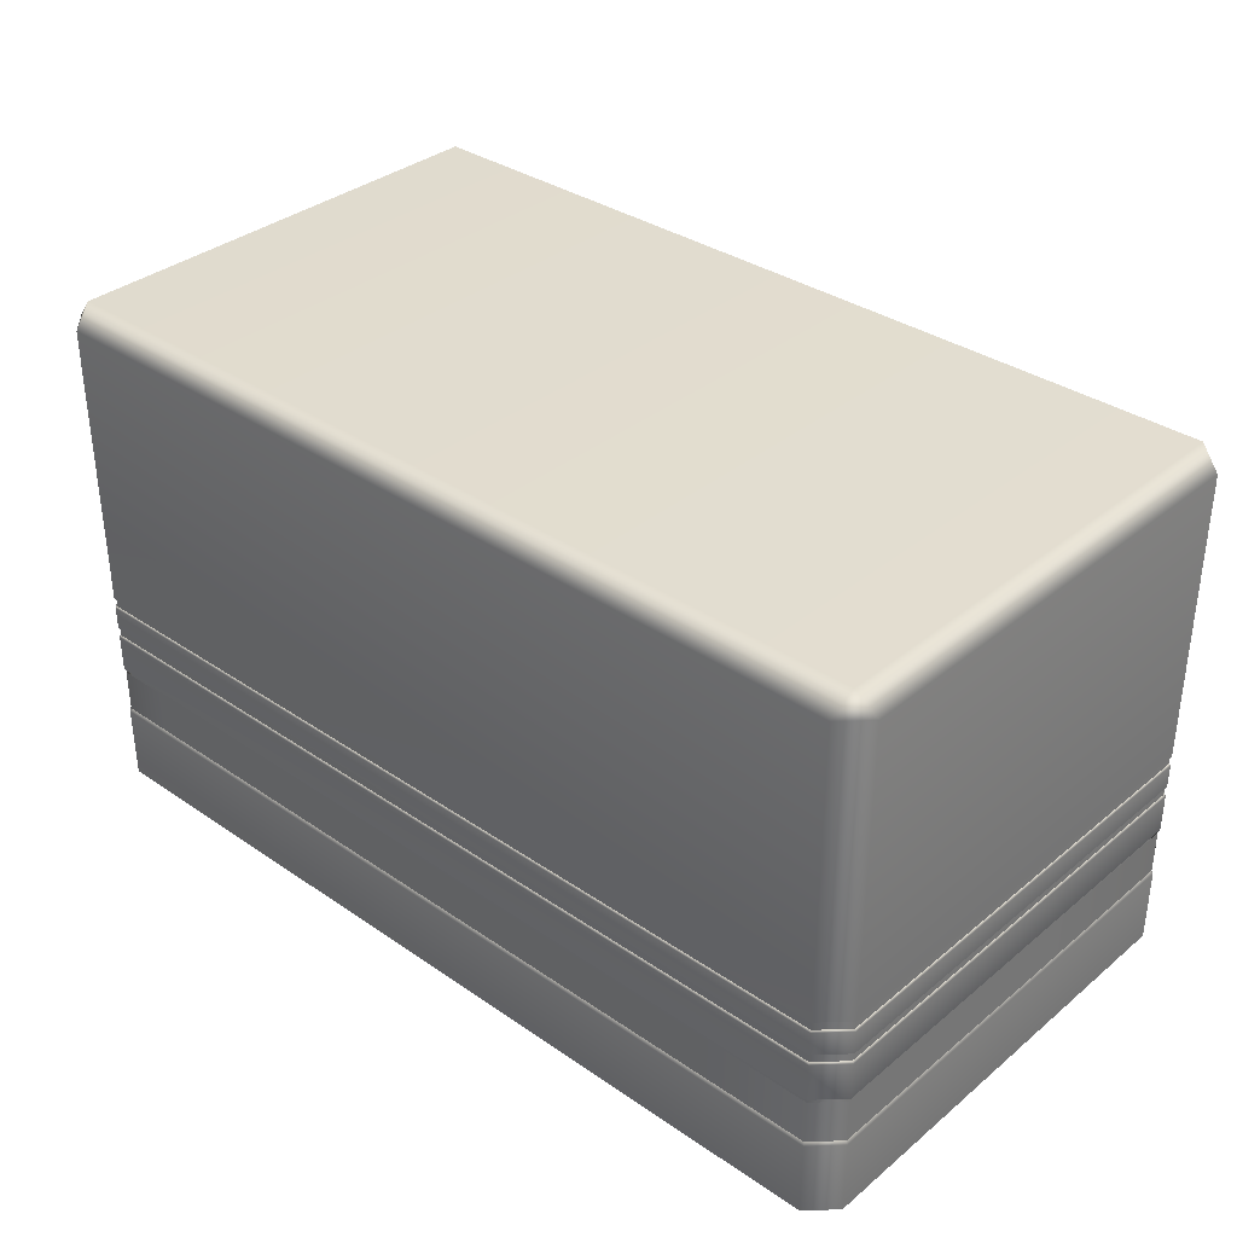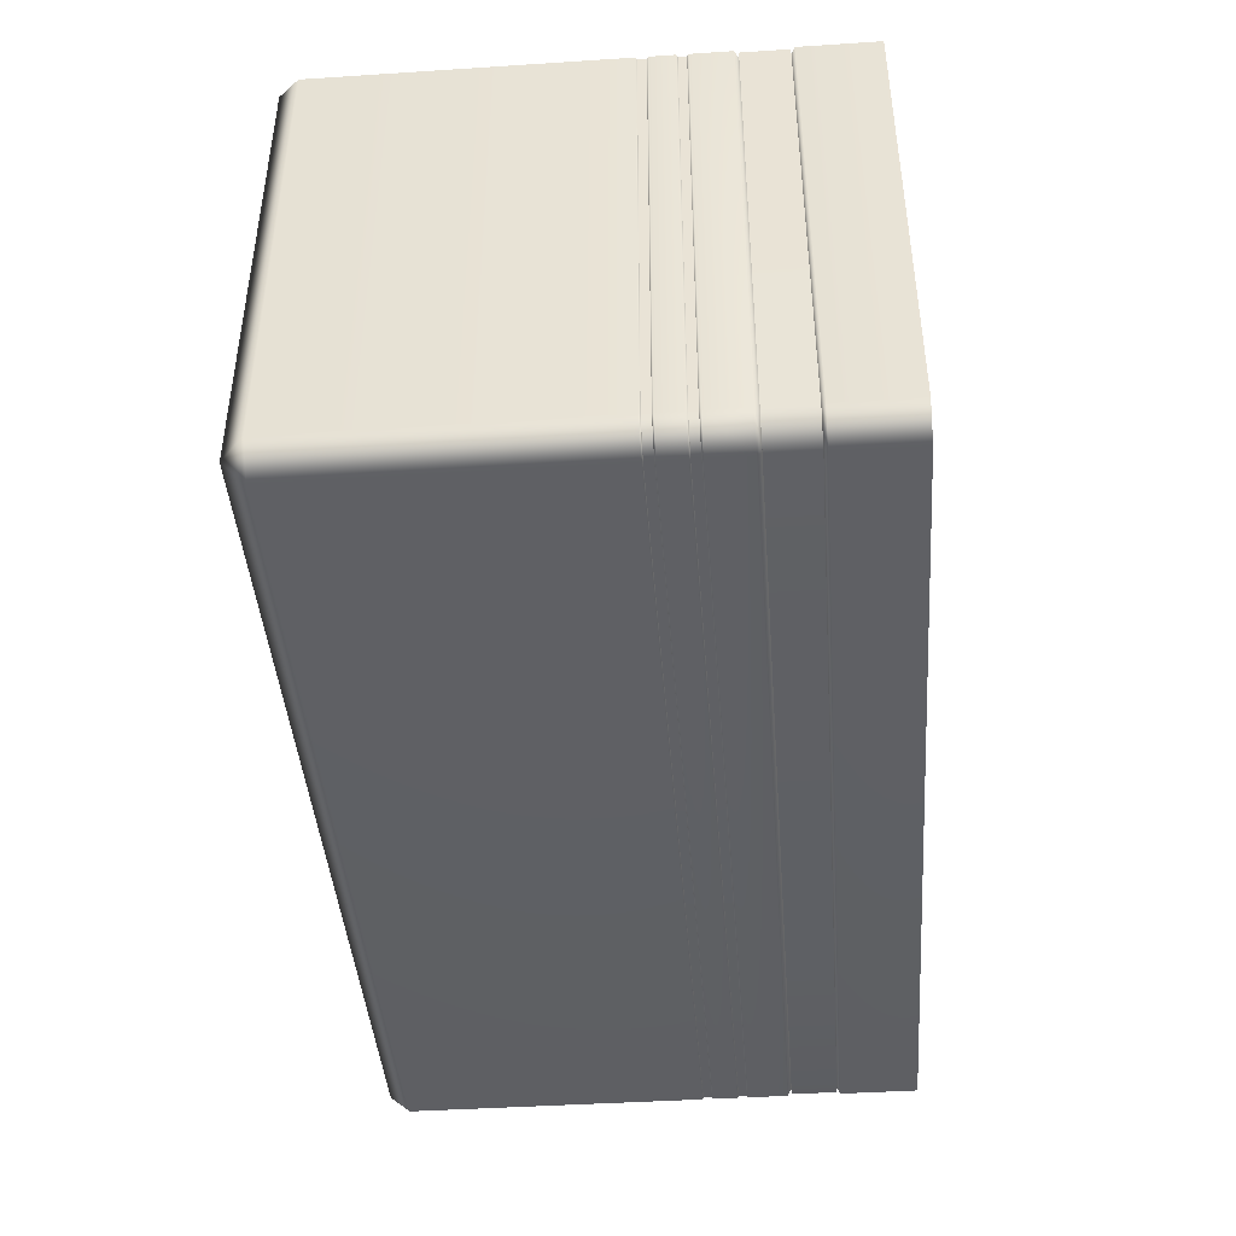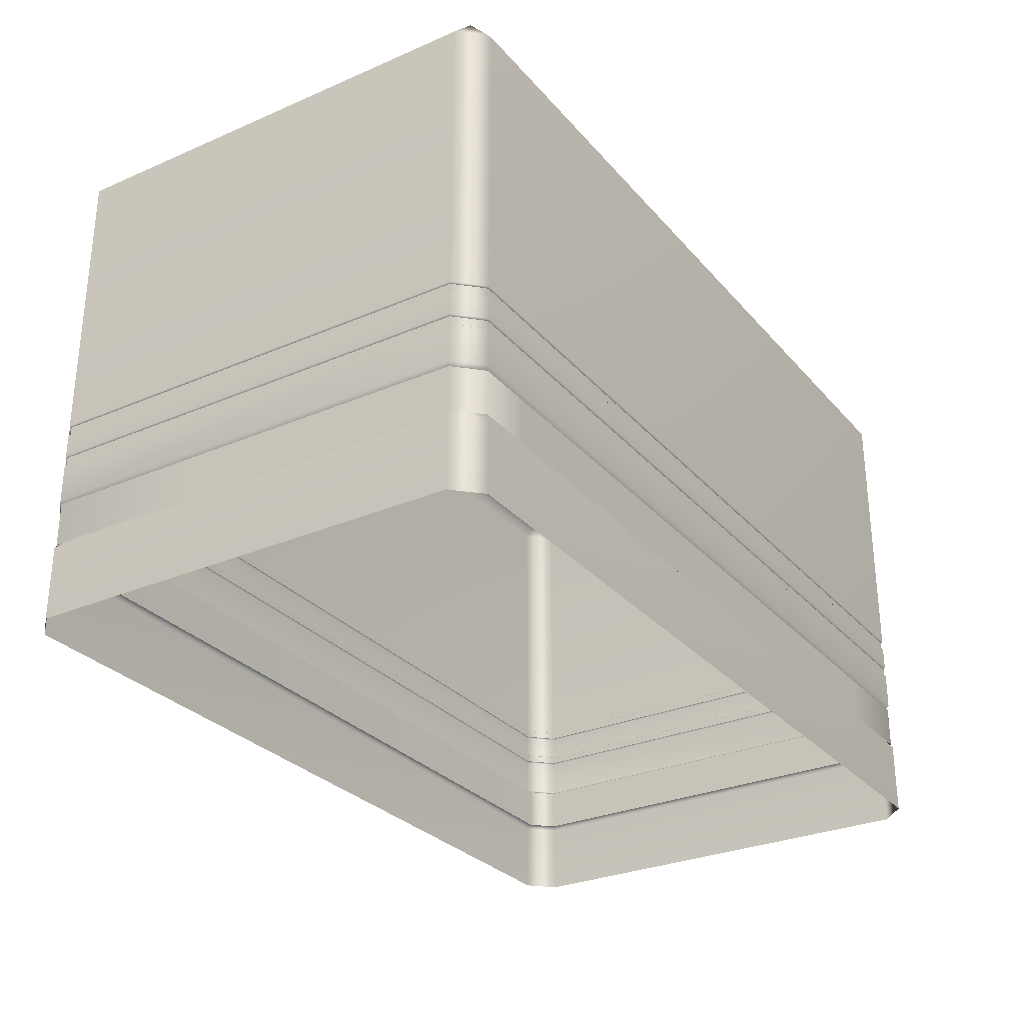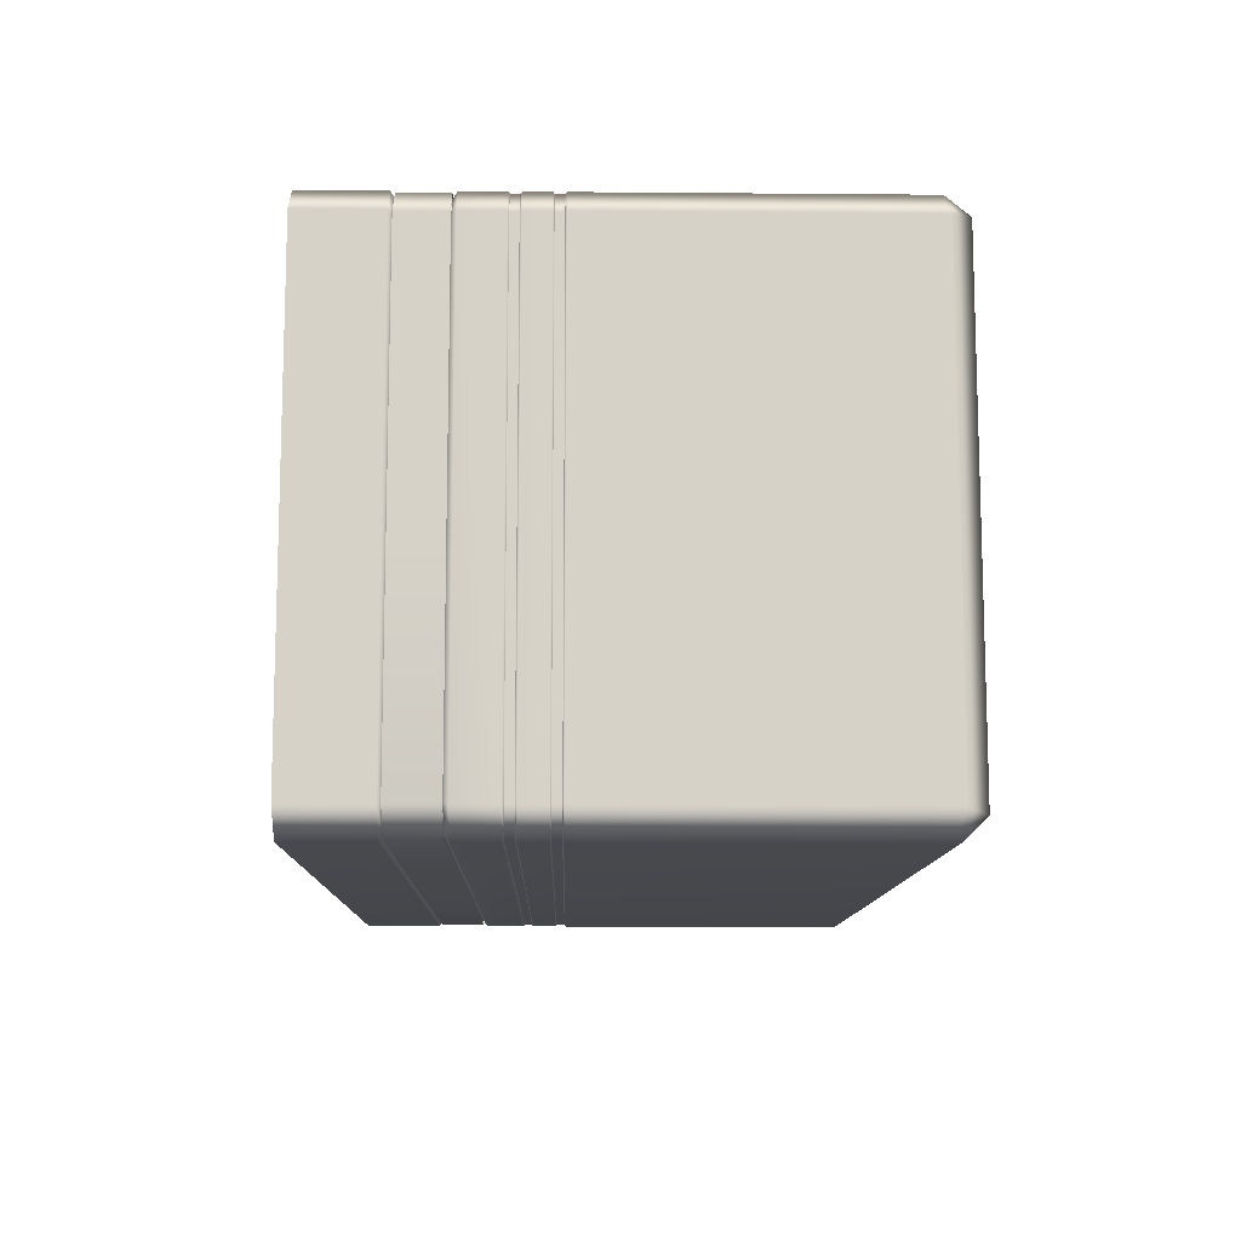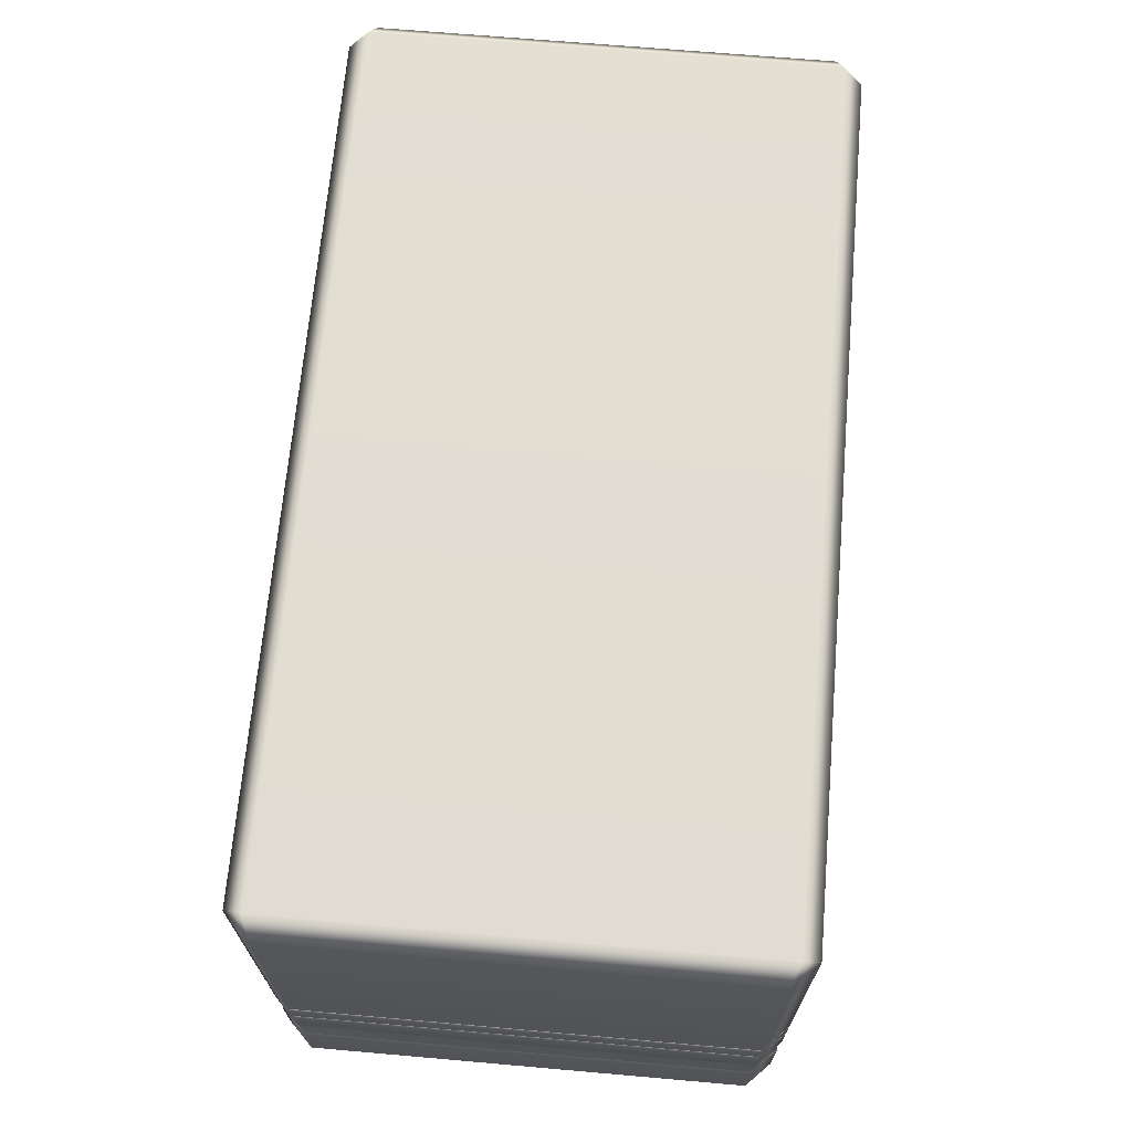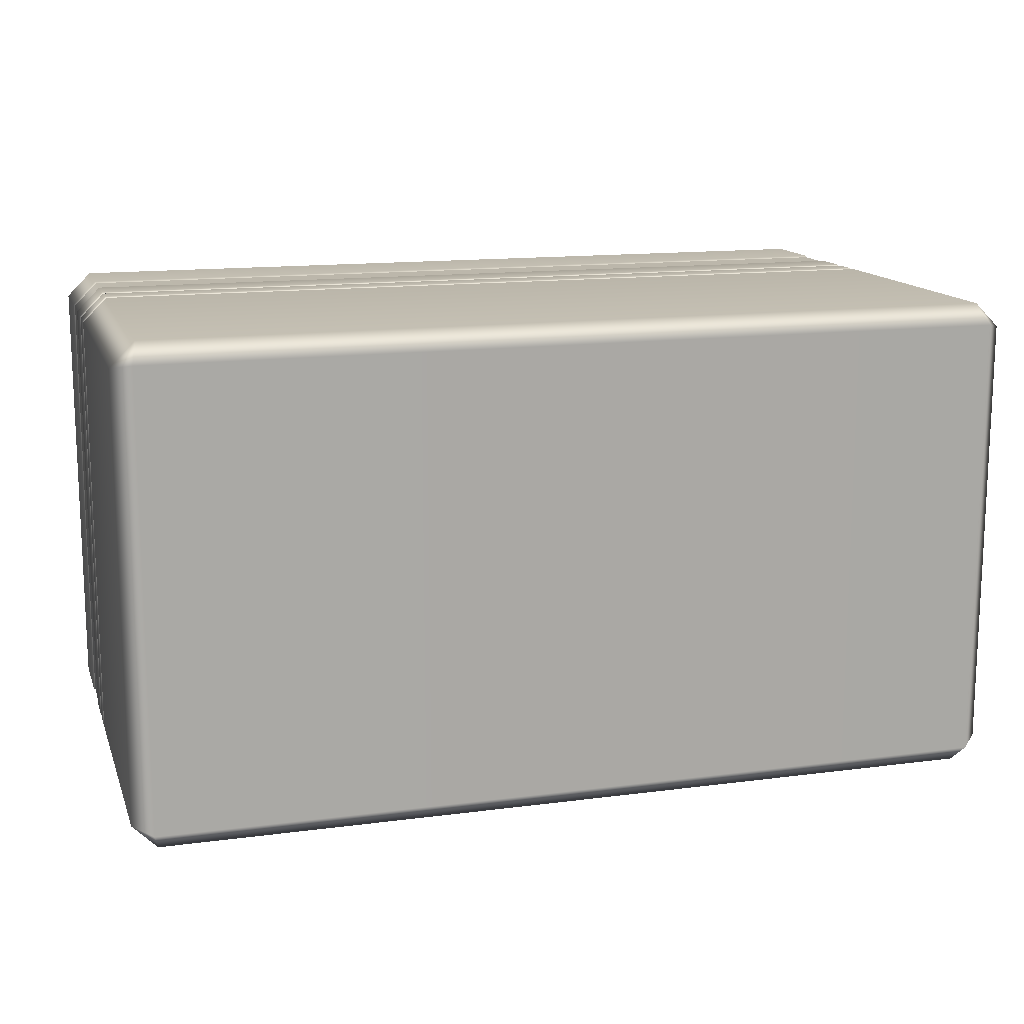
<metadata>
{"format":"obj","ext":"obj","renderer":"f3d","projection":"perspective","resolution":1024,"background":"white","views":[{"elev":34.6,"azim":42.5,"up":"+Y"},{"elev":-43.1,"azim":-85.6,"up":"+Z"},{"elev":-29.2,"azim":-57.5,"up":"+Y"},{"elev":-11.2,"azim":88.8,"up":"+Z"},{"elev":68.1,"azim":-85.0,"up":"+Y"},{"elev":14.1,"azim":163.8,"up":"+Z"}]}
</metadata>
<code>
g ENV_S04_Block_Small_C
v -30.12 5.267 -17.53
v -29.95 5.512 -17.12
v -31.47 5.512 -15.61
v -31.88 5.267 -15.78
v -30.12 3.624e-05 -17.53
v -31.88 3.624e-05 -15.78
v -31.88 5.267 15.78
v -31.47 5.512 15.61
v -31.88 3.624e-05 15.78
v -29.95 5.512 17.12
v -30.12 5.267 17.53
v -30.12 3.624e-05 17.53
v 30.13 5.267 17.53
v 29.95 5.512 17.12
v 30.13 3.624e-05 17.53
v 31.47 5.512 15.61
v 31.88 5.267 15.78
v 31.88 3.624e-05 15.78
v 31.88 5.267 -15.78
v 31.47 5.512 -15.61
v 31.88 3.624e-05 -15.78
v 29.95 5.512 -17.12
v 30.13 5.267 -17.53
v -29.95 5.512 -17.12
v 30.13 3.624e-05 -17.53
v -30.12 5.267 -17.53
v -30.12 3.624e-05 -17.53
v -30.12 8.903 -17.53
v -29.95 8.603 -17.12
v 29.95 8.603 -17.12
v 30.13 8.903 -17.53
v -30.12 11.59 -17.53
v 31.47 8.603 -15.61
v 30.13 11.59 -17.53
v -30.07 11.7 -17.41
v 30.07 11.7 -17.41
v 31.88 8.903 -15.78
v 31.47 8.603 15.61
v 31.88 11.59 -15.78
v 31.76 11.7 -15.73
v 31.88 8.903 15.78
v 29.95 8.603 17.12
v 31.88 11.59 15.78
v 31.76 11.7 15.73
v 30.13 8.903 17.53
v -29.95 8.603 17.12
v 30.13 11.59 17.53
v 30.07 11.7 17.41
v -30.12 8.903 17.53
v -31.47 8.603 15.61
v -30.12 11.59 17.53
v -30.07 11.7 17.41
v -31.88 8.903 15.78
v -31.47 8.603 -15.61
v -31.88 11.59 15.78
v -31.76 11.7 15.73
v -31.88 8.903 -15.78
v -29.95 8.603 -17.12
v -30.12 8.903 -17.53
v -31.88 11.59 -15.78
v -31.76 11.7 -15.73
v -30.12 11.59 -17.53
v -30.07 11.7 -17.41
v -31.78 8.603 -15.74
v -30.08 5.512 -17.43
v -30.08 8.603 -17.43
v -31.78 5.512 -15.74
v -31.79 8.603 -4.42
v -31.79 5.512 -4.42
v -26.15 5.512 17.43
v -30.08 8.603 17.43
v -26.15 8.603 17.43
v -30.08 5.512 17.43
v -31.78 5.512 15.74
v -31.78 8.603 15.74
v -31.79 5.512 -4.42
v -31.79 8.603 -4.42
v -13.44 8.603 -17.44
v -30.08 8.603 -17.43
v -30.08 5.512 -17.43
v -13.44 5.512 -17.44
v 31.78 5.512 15.74
v 31.81 8.603 -2.289
v 31.81 5.512 -2.289
v 31.78 8.603 15.74
v 30.08 5.512 17.43
v 30.08 8.603 17.43
v 22.8 5.512 17.43
v 22.8 8.603 17.43
v 31.81 8.603 -2.289
v 31.78 5.512 -15.74
v 31.81 5.512 -2.289
v 31.78 8.603 -15.74
v 30.08 8.603 -17.43
v 30.08 5.512 -17.43
v 16.1 5.512 -17.46
v 16.1 8.603 -17.46
v -29.95 8.603 -17.12
v -29.95 5.512 -17.12
v 29.95 5.512 -17.12
v 29.95 8.603 -17.12
v 31.47 5.512 -15.61
v 31.47 8.603 -15.61
v 31.47 5.512 15.61
v 31.47 8.603 15.61
v 29.95 5.512 17.12
v 29.95 8.603 17.12
v -29.95 5.512 17.12
v -29.95 8.603 17.12
v -31.47 5.512 15.61
v -31.47 8.603 15.61
v -31.47 5.512 -15.61
v -31.47 8.603 -15.61
v -29.95 5.512 -17.12
v -29.95 8.603 -17.12
v 16.1 5.512 -17.46
v 16.1 8.603 -17.46
v -13.44 8.603 -17.44
v -13.44 5.512 -17.44
v 4.037 5.512 17.43
v -26.15 5.512 17.43
v -26.15 8.603 17.43
v 4.037 8.603 17.43
v 22.8 5.512 17.43
v 4.037 5.512 17.43
v 4.037 8.603 17.43
v 22.8 8.603 17.43
v -30.07 12.25 -17.41
v -30.07 11.7 -17.41
v 30.07 11.7 -17.41
v 30.07 12.25 -17.41
v 31.76 11.7 -15.73
v 31.76 12.25 -15.73
v 31.76 11.7 15.73
v 31.76 12.25 15.73
v 30.07 11.7 17.41
v 30.07 12.25 17.41
v -30.07 11.7 17.41
v -30.07 12.25 17.41
v -31.76 11.7 15.73
v -31.76 12.25 15.73
v -31.76 11.7 -15.73
v -31.76 12.25 -15.73
v -30.07 11.7 -17.41
v -30.07 12.25 -17.41
v -31.76 14.1 -15.73
v -30.12 14.01 -17.53
v -30.07 14.1 -17.41
v -31.88 14.01 -15.78
v -31.76 14.1 15.73
v -30.12 12.35 -17.53
v -31.88 14.01 15.78
v -30.07 14.1 17.41
v -31.88 12.35 -15.78
v -30.07 12.25 -17.41
v -31.76 12.25 -15.73
v -31.88 12.35 15.78
v -31.76 12.25 15.73
v -30.12 14.01 17.53
v 30.07 14.1 17.41
v -30.12 12.35 17.53
v -30.07 12.25 17.41
v 30.13 14.01 17.53
v 31.76 14.1 15.73
v 30.13 12.35 17.53
v 30.07 12.25 17.41
v 31.88 14.01 15.78
v 31.76 14.1 -15.73
v 31.88 12.35 15.78
v 31.76 12.25 15.73
v 31.88 14.01 -15.78
v 30.07 14.1 -17.41
v 31.88 12.35 -15.78
v 31.76 12.25 -15.73
v 30.13 14.01 -17.53
v -30.07 14.1 -17.41
v -30.12 14.01 -17.53
v 30.13 12.35 -17.53
v 30.07 12.25 -17.41
v -30.12 12.35 -17.53
v -30.07 12.25 -17.41
v -30.07 14.67 -17.41
v -30.07 14.1 -17.41
v 30.07 14.1 -17.41
v 30.07 14.67 -17.41
v 31.76 14.1 -15.73
v 31.76 14.67 -15.73
v 31.76 14.1 15.73
v 31.76 14.67 15.73
v 30.07 14.1 17.41
v 30.07 14.67 17.41
v -30.07 14.1 17.41
v -30.07 14.67 17.41
v -31.76 14.1 15.73
v -31.76 14.67 15.73
v -31.76 14.1 -15.73
v -31.76 14.67 -15.73
v -30.07 14.1 -17.41
v -30.07 14.67 -17.41
v -30.12 14.76 -17.53
v -30.07 14.67 -17.41
v 30.07 14.67 -17.41
v 30.13 14.76 -17.53
v 31.76 14.67 -15.73
v 30.13 35.06 -17.53
v -30.12 35.06 -17.53
v 31.88 14.76 -15.78
v 31.88 35.06 -15.78
v 31.76 14.67 15.73
v 31.88 35.06 15.78
v 31.88 14.76 15.78
v 30.07 14.67 17.41
v 30.13 14.76 17.53
v 30.13 35.06 17.53
v -30.07 14.67 17.41
v -30.12 35.06 17.53
v -30.12 14.76 17.53
v -31.76 14.67 15.73
v -31.88 14.76 15.78
v -31.88 35.06 15.78
v -31.76 14.67 -15.73
v -31.88 35.06 -15.78
v -31.88 14.76 -15.78
v -30.07 14.67 -17.41
v -30.12 14.76 -17.53
v -30.12 35.06 -17.53
v -31.88 35.06 15.78
v -30.48 36.52 16.13
v -30.12 35.06 17.53
v -31.88 35.06 -15.78
v 30.48 36.52 16.13
v 30.13 35.06 17.53
v 31.88 35.06 15.78
v 30.48 36.52 -16.13
v 31.88 35.06 -15.78
v 30.13 35.06 -17.53
v -30.48 36.52 -16.13
v -30.12 35.06 -17.53
g ENV_S04_Block_Small_C_0
f 3 2 1
f 4 3 1
f 4 1 5
f 6 4 5
f 4 7 3
f 4 6 7
f 7 8 3
f 6 9 7
f 10 8 7
f 11 7 9
f 11 10 7
f 12 11 9
f 11 13 10
f 11 12 13
f 13 14 10
f 12 15 13
f 16 14 13
f 17 13 15
f 17 16 13
f 18 17 15
f 17 19 16
f 17 18 19
f 19 20 16
f 18 21 19
f 22 20 19
f 23 19 21
f 23 22 19
f 22 23 24
f 25 23 21
f 23 26 24
f 23 25 26
f 25 27 26
f 30 29 28
f 31 30 28
f 31 28 32
f 33 30 31
f 34 31 32
f 34 32 35
f 36 34 35
f 37 33 31
f 37 31 34
f 38 33 37
f 39 34 36
f 39 37 34
f 40 39 36
f 41 38 37
f 41 37 39
f 38 41 42
f 43 39 40
f 43 41 39
f 44 43 40
f 41 45 42
f 41 43 45
f 46 42 45
f 43 44 47
f 43 47 45
f 44 48 47
f 49 46 45
f 49 45 47
f 46 49 50
f 51 47 48
f 51 49 47
f 52 51 48
f 49 53 50
f 49 51 53
f 54 50 53
f 51 52 55
f 51 55 53
f 52 56 55
f 57 54 53
f 57 53 55
f 58 54 57
f 59 58 57
f 60 55 56
f 60 57 55
f 59 57 60
f 61 60 56
f 62 59 60
f 62 60 61
f 63 62 61
f 66 65 64
f 65 67 64
f 68 64 67
f 69 68 67
f 72 71 70
f 71 73 70
f 73 71 74
f 71 75 74
f 76 74 75
f 77 76 75
f 80 79 78
f 81 80 78
f 84 83 82
f 83 85 82
f 82 85 86
f 85 87 86
f 88 86 87
f 89 88 87
f 92 91 90
f 91 93 90
f 93 91 94
f 91 95 94
f 94 95 96
f 97 94 96
f 100 99 98
f 101 100 98
f 102 100 101
f 103 102 101
f 104 102 103
f 105 104 103
f 104 105 106
f 105 107 106
f 108 106 107
f 109 108 107
f 108 109 110
f 109 111 110
f 112 110 111
f 113 112 111
f 114 112 113
f 115 114 113
f 118 117 116
f 119 118 116
f 122 121 120
f 123 122 120
f 126 125 124
f 127 126 124
f 130 129 128
f 131 130 128
f 132 130 131
f 133 132 131
f 134 132 133
f 135 134 133
f 134 135 136
f 135 137 136
f 138 136 137
f 139 138 137
f 138 139 140
f 139 141 140
f 142 140 141
f 143 142 141
f 144 142 143
f 145 144 143
f 148 147 146
f 147 149 146
f 146 149 150
f 147 151 149
f 149 152 150
f 153 150 152
f 151 154 149
f 149 154 152
f 151 155 154
f 155 156 154
f 154 156 157
f 154 157 152
f 156 158 157
f 159 153 152
f 159 152 157
f 153 159 160
f 161 157 158
f 161 159 157
f 162 161 158
f 159 163 160
f 159 161 163
f 164 160 163
f 161 162 165
f 161 165 163
f 162 166 165
f 167 164 163
f 167 163 165
f 164 167 168
f 169 165 166
f 169 167 165
f 170 169 166
f 167 171 168
f 167 169 171
f 168 171 172
f 169 170 173
f 169 173 171
f 170 174 173
f 171 175 172
f 171 173 175
f 172 175 176
f 175 177 176
f 173 174 178
f 173 178 175
f 175 178 177
f 174 179 178
f 178 180 177
f 178 179 180
f 179 181 180
f 184 183 182
f 185 184 182
f 186 184 185
f 187 186 185
f 188 186 187
f 189 188 187
f 188 189 190
f 189 191 190
f 192 190 191
f 193 192 191
f 192 193 194
f 193 195 194
f 196 194 195
f 197 196 195
f 198 196 197
f 199 198 197
f 202 201 200
f 203 202 200
f 204 202 203
f 203 200 205
f 200 206 205
f 207 204 203
f 207 203 205
f 208 207 205
f 209 204 207
f 207 208 210
f 211 209 207
f 211 207 210
f 209 211 212
f 211 210 213
f 211 213 212
f 210 214 213
f 215 212 213
f 213 214 216
f 217 215 213
f 217 213 216
f 215 217 218
f 217 216 219
f 217 219 218
f 216 220 219
f 221 218 219
f 219 220 222
f 223 221 219
f 223 219 222
f 224 221 223
f 225 224 223
f 225 223 222
f 226 225 222
f 229 228 227
f 227 228 230
f 231 228 229
f 232 231 229
f 233 231 232
f 234 231 233
f 231 234 228
f 235 234 233
f 236 234 235
f 228 237 230
f 234 237 228
f 237 234 236
f 230 237 238
f 238 237 236

</code>
